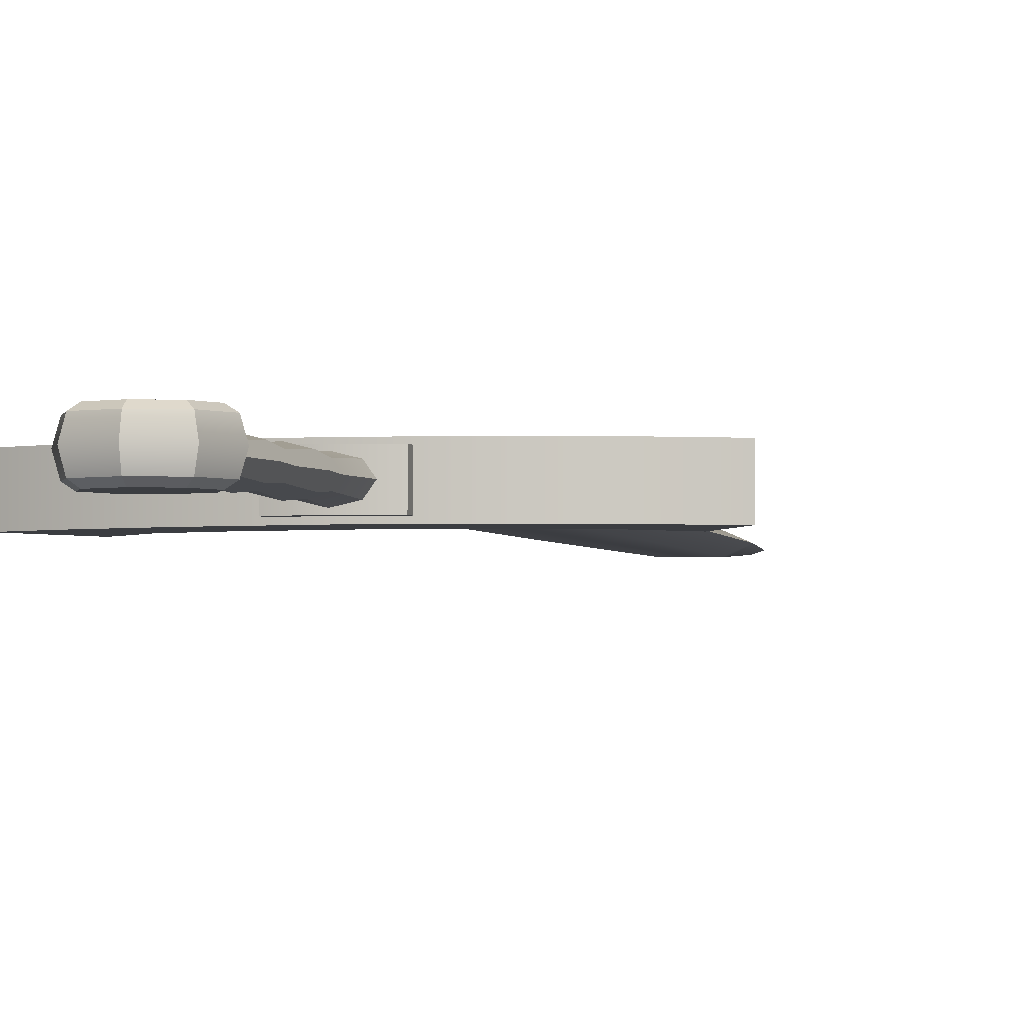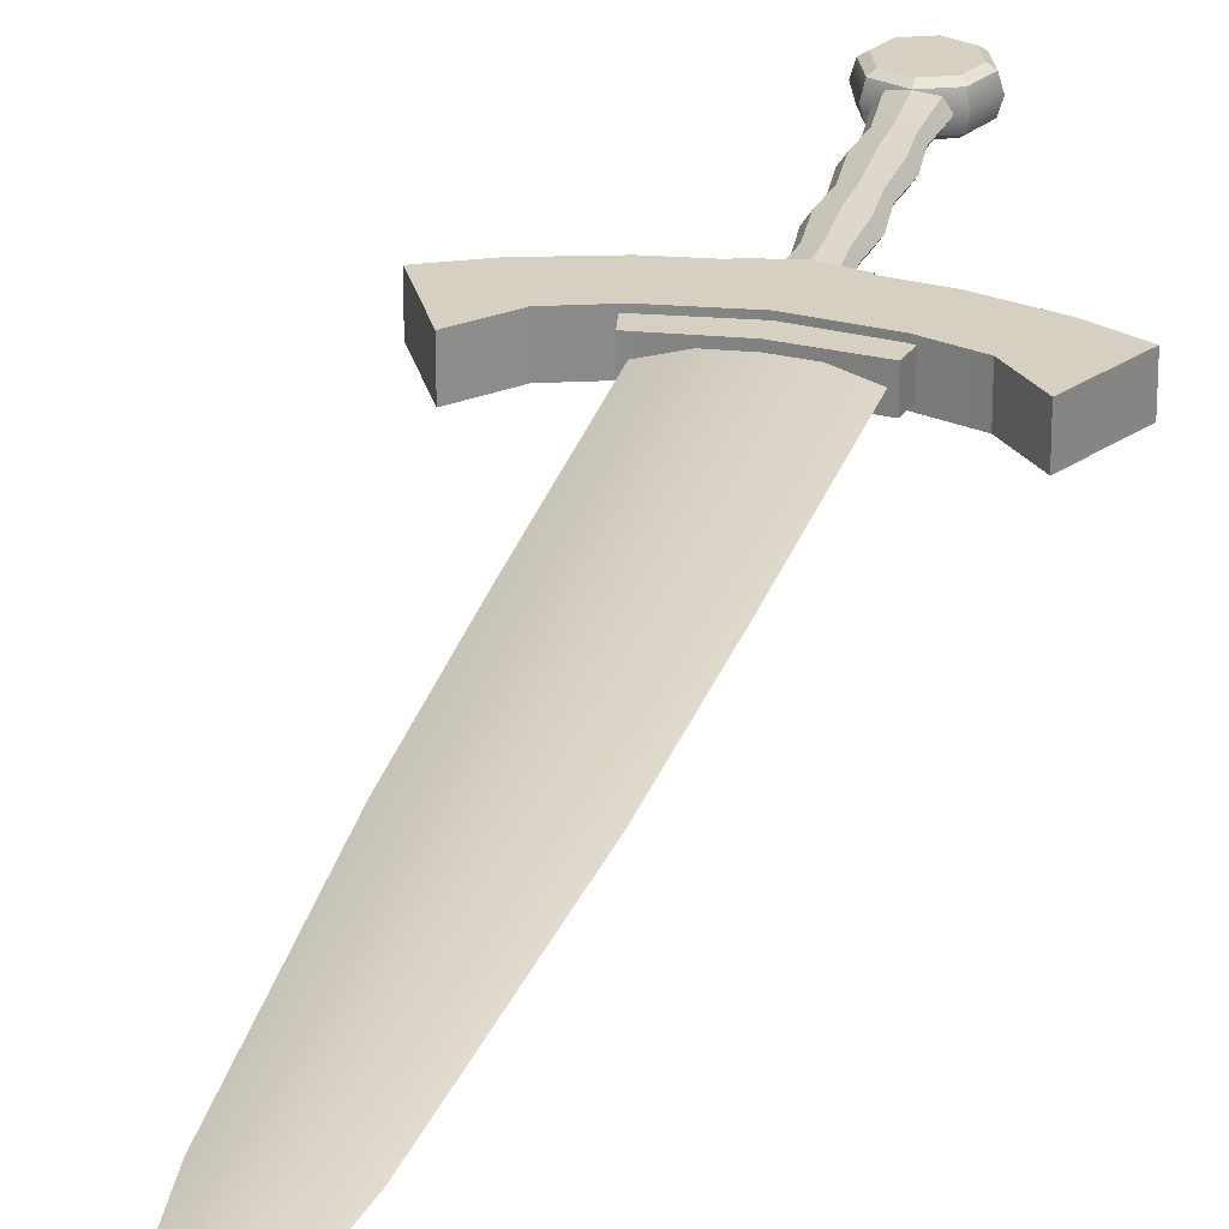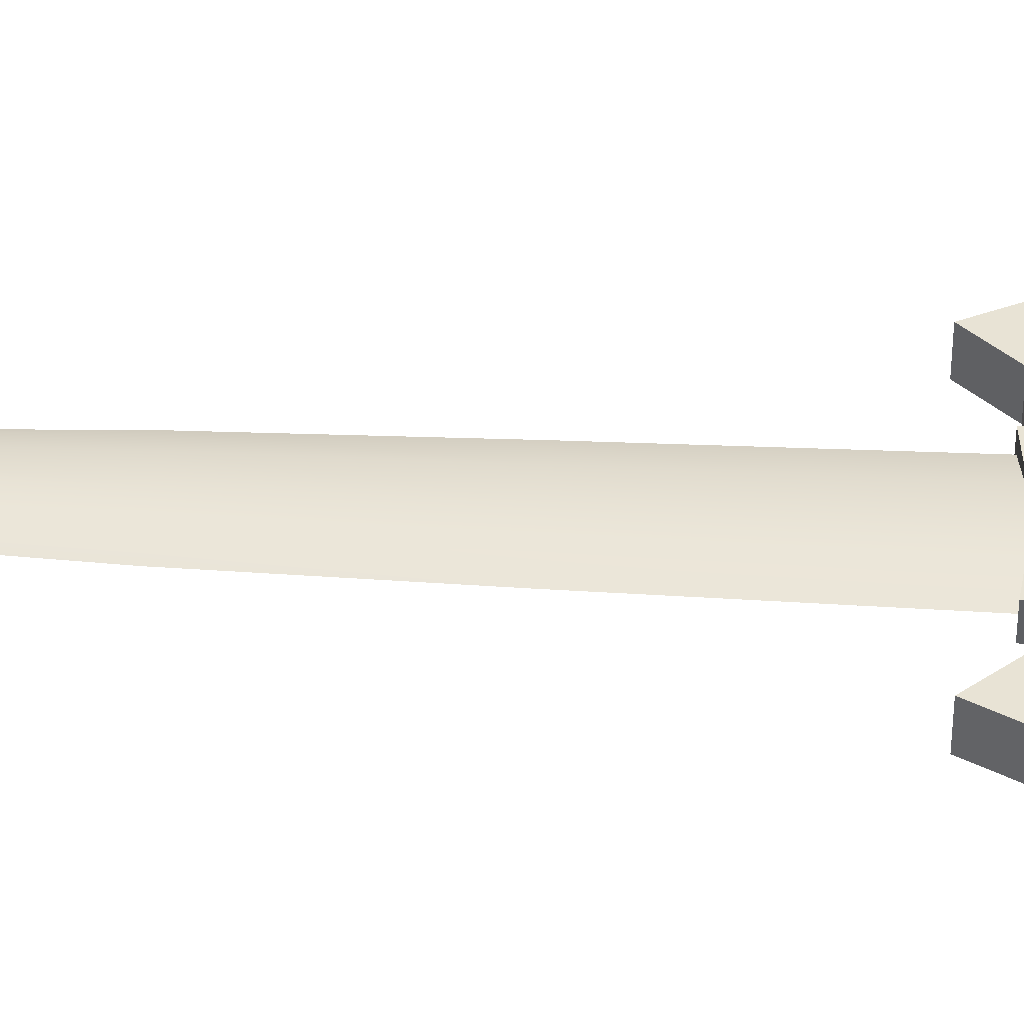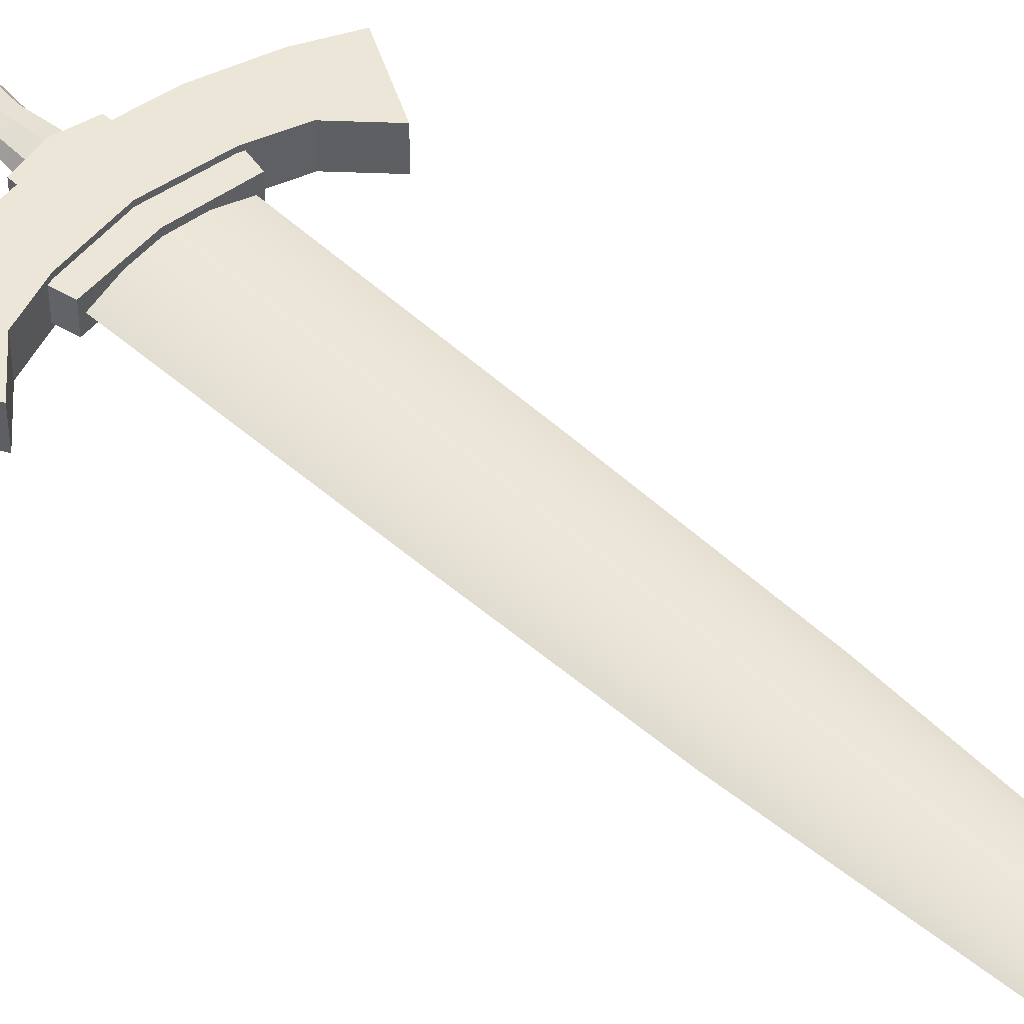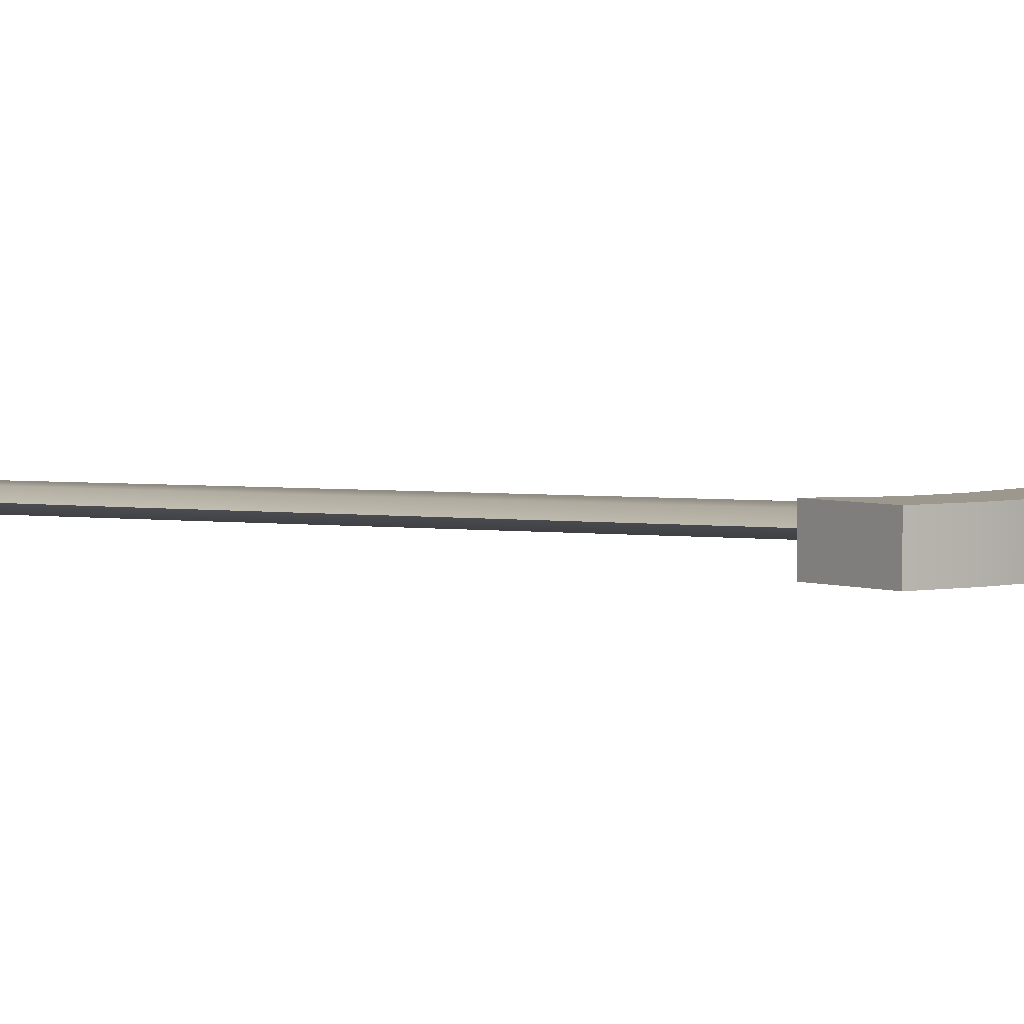
<metadata>
{"format":"obj","ext":"obj","renderer":"f3d","projection":"perspective","resolution":1024,"background":"white","views":[{"elev":-2.4,"azim":13.2,"up":"+Y"},{"elev":26.5,"azim":-165.2,"up":"+Y"},{"elev":41.0,"azim":-86.4,"up":"+Y"},{"elev":49.1,"azim":135.2,"up":"+Y"},{"elev":3.2,"azim":-62.6,"up":"+Y"}]}
</metadata>
<code>
o sword_C:polySurface121_Untitled.001
v 0.003557 -0.001791 0.03581
v -0 -0.001791 0.03434
v -0.003557 -0.001791 0.03581
v -0.00503 -0.001791 0.03937
v -0.003557 -0.001791 0.04293
v -0 -0.001791 0.0444
v 0.003557 -0.001791 0.04293
v 0.00503 -0.001791 0.03937
v 0.003557 0.001791 0.03581
v -0 0.001791 0.03434
v -0.003557 0.001791 0.03581
v -0.00503 0.001791 0.03937
v -0.003557 0.001791 0.04293
v -0 0.001791 0.0444
v 0.003557 0.001791 0.04293
v 0.00503 0.001791 0.03937
v 0.002945 -0.002338 0.03642
v -0 -0.002338 0.0352
v -0 -0.002338 0.03937
v -0.002945 -0.002338 0.03642
v -0.004165 -0.002338 0.03937
v -0.002945 -0.002338 0.04231
v -0 -0.002338 0.04353
v 0.002945 -0.002338 0.04231
v 0.004165 -0.002338 0.03937
v 0.002945 0.002338 0.03642
v -0 0.002338 0.0352
v -0 0.002338 0.03937
v -0.002945 0.002338 0.03642
v -0.004165 0.002338 0.03937
v -0.002945 0.002338 0.04231
v -0 0.002338 0.04353
v 0.002945 0.002338 0.04231
v 0.004165 0.002338 0.03937
v 0.003932 -0 0.03544
v -0 -0 0.03381
v -0.003932 -0 0.03544
v -0.00556 -0 0.03937
v -0.003932 -0 0.0433
v -0 -0 0.04493
v 0.003932 -0 0.0433
v 0.00556 -0 0.03937
v -0 -0.001981 -0.006532
v -0 0.001981 -0.006532
v 0.009859 0.001981 -0.007583
v 0.009859 -0.001981 -0.007583
v -0.009859 -0.001981 -0.007583
v -0.009859 0.001981 -0.007583
v -0 -0.001981 -0.009885
v -0 0.001981 -0.009885
v 0.009168 0.001981 -0.01094
v 0.009168 -0.001981 -0.01094
v -0.009168 -0.001981 -0.01094
v -0.009168 0.001981 -0.01094
v 0.00203 0.001241 -0.001464
v -0 0.001755 -0.001464
v -0.00203 0.001241 -0.001464
v -0.002871 0 -0.001464
v -0.00203 -0.001241 -0.001464
v -0 -0.001755 -0.001464
v 0.00203 -0.001241 -0.001464
v 0.002871 0 -0.001464
v 0.00203 0.001241 0.03929
v -0 0.001755 0.03929
v -0.00203 0.001241 0.03929
v -0.002871 -0 0.03929
v -0.00203 -0.001241 0.03929
v -0 -0.001755 0.03929
v 0.00203 -0.001241 0.03929
v 0.002871 -0 0.03929
v 0.001637 0.000986 0.01833
v -0 0.001395 0.01833
v -0.001637 0.000986 0.01833
v -0.002316 -0 0.01833
v -0.001637 -0.000986 0.01833
v -0 -0.001395 0.01833
v 0.001637 -0.000986 0.01833
v 0.002316 -0 0.01833
v 0.001637 0.000986 0.007843
v -0 0.001395 0.007843
v -0.001637 0.000986 0.007843
v -0.002316 -0 0.007843
v -0.001637 -0.000986 0.007843
v -0 -0.001395 0.007843
v 0.001637 -0.000986 0.007843
v 0.002316 -0 0.007843
v 0.00203 0.001241 0.01308
v 0.002871 -0 0.01308
v 0.00203 -0.001241 0.01308
v -0 -0.001755 0.01308
v -0.00203 -0.001241 0.01308
v -0.002871 -0 0.01308
v -0.00203 0.001241 0.01308
v -0 0.001755 0.01308
v 0.001637 0.000986 0.02881
v -0 0.001395 0.02881
v -0.001637 0.000986 0.02881
v -0.002316 -0 0.02881
v -0.001637 -0.000986 0.02881
v -0 -0.001395 0.02881
v 0.001637 -0.000986 0.02881
v 0.002316 -0 0.02881
v 0.00203 0.001241 0.02357
v -0 0.001755 0.02357
v -0.00203 0.001241 0.02357
v -0.002871 -0 0.02357
v -0.00203 -0.001241 0.02357
v -0 -0.001755 0.02357
v 0.00203 -0.001241 0.02357
v 0.002871 -0 0.02357
v 0.00203 0.001241 0.03405
v -0 0.001755 0.03405
v -0.00203 0.001241 0.03405
v -0.002871 -0 0.03405
v -0.00203 -0.001241 0.03405
v -0 -0.001755 0.03405
v 0.00203 -0.001241 0.03405
v 0.002871 -0 0.03405
v 0.00203 0.001241 0.002602
v -0 0.001755 0.002602
v -0.00203 0.001241 0.002602
v -0.002871 -0 0.002602
v -0.00203 -0.001241 0.002602
v -0 -0.001755 0.002602
v 0.00203 -0.001241 0.002602
v 0.002871 -0 0.002602
v -0.01876 -0.002675 -0.00306
v 0.01876 -0.002675 -0.00306
v -0.01876 0.002675 -0.00306
v 0.01876 0.002675 -0.00306
v -0.015 0.002675 -0.01024
v 0.015 0.002675 -0.01024
v -0.015 -0.002675 -0.01024
v 0.015 -0.002675 -0.01024
v -0 -0.002675 0.000991
v -0 -0.002675 -0.006926
v -0 0.002675 -0.006926
v -0 0.002675 0.000991
v 0.01069 -0.002675 -0.000554
v 0.01069 0.002675 -0.000554
v 0.009062 0.002675 -0.008166
v 0.009062 -0.002675 -0.008166
v -0.01069 -0.002675 -0.000554
v -0.009062 -0.002675 -0.008166
v -0.009062 0.002675 -0.008166
v -0.01069 0.002675 -0.000554
v 0.02466 -0.002675 -0.005951
v 0.02466 0.002675 -0.005951
v -0.02466 -0.002675 -0.005951
v -0.02466 0.002675 -0.005951
v 0.01974 0.002675 -0.01536
v 0.01974 -0.002675 -0.01536
v -0.01974 0.002675 -0.01536
v -0.01974 -0.002675 -0.01536
v -0 0.002158 0.000456
v -0 -0.002158 0.000456
v 0.00469 -0.002158 -0.000595
v 0.00469 0.002158 -0.000595
v -0.00469 0.002158 -0.000595
v -0.00469 -0.002158 -0.000595
v -0 0.002158 0.002777
v -0 -0.002158 0.002777
v 0.00469 -0.002158 0.001727
v 0.00469 0.002158 0.001727
v -0.00469 0.002158 0.001727
v -0.00469 -0.002158 0.001727
v 0.008451 0 -0.007447
v 0.005221 0 -0.1096
v -0 -0.001052 -0.007447
v -0 -0.001052 -0.1096
v -0 0 -0.137
v 0.004226 -0.001052 -0.007447
v 0.00278 -0.001052 -0.1096
v -0.008451 0 -0.007447
v -0.005221 0 -0.1096
v -0.004226 -0.001052 -0.007447
v -0.00278 -0.001052 -0.1096
v -0 0.001052 -0.007447
v -0 0.001052 -0.1096
v 0.004226 0.001052 -0.007447
v 0.00278 0.001052 -0.1096
v -0.004226 0.001052 -0.007447
v -0.00278 0.001052 -0.1096
v 0.007282 0 -0.07113
v 0.003765 -0.001052 -0.07113
v -0 -0.001052 -0.07113
v -0.003765 -0.001052 -0.07113
v -0.007282 0 -0.07113
v -0.003765 0.001052 -0.07113
v -0 0.001052 -0.07113
v 0.003765 0.001052 -0.07113
v 0.003122 0 -0.1263
v -0 -0.00051 -0.1263
v -0.00312 0 -0.1263
v -0 0.00051 -0.1263
v 0.007912 0 -0.04361
v -0 -0.001052 -0.04363
v 0.004013 -0.001052 -0.04362
v -0.007911 0 -0.04365
v -0.004013 -0.001052 -0.04364
v -0 0.001052 -0.04363
v 0.004013 0.001052 -0.04362
v -0.004013 0.001052 -0.04364
v 0.008182 0 -0.02553
v 0.004119 -0.001052 -0.02553
v -0 -0.001052 -0.02554
v -0.004119 -0.001052 -0.02554
v -0.008181 0 -0.02555
v -0.004119 0.001052 -0.02554
v -0 0.001052 -0.02554
v 0.004119 0.001052 -0.02553
f 35 36 10 9
f 36 37 11 10
f 37 38 12 11
f 38 39 13 12
f 39 40 14 13
f 40 41 15 14
f 41 42 16 15
f 42 35 9 16
f 18 17 19
f 20 18 19
f 21 20 19
f 22 21 19
f 23 22 19
f 24 23 19
f 25 24 19
f 17 25 19
f 26 27 28
f 27 29 28
f 29 30 28
f 30 31 28
f 31 32 28
f 32 33 28
f 33 34 28
f 34 26 28
f 2 1 17 18
f 3 2 18 20
f 4 3 20 21
f 5 4 21 22
f 6 5 22 23
f 7 6 23 24
f 8 7 24 25
f 1 8 25 17
f 9 10 27 26
f 10 11 29 27
f 11 12 30 29
f 12 13 31 30
f 13 14 32 31
f 14 15 33 32
f 15 16 34 33
f 16 9 26 34
f 1 2 36 35
f 2 3 37 36
f 3 4 38 37
f 4 5 39 38
f 5 6 40 39
f 6 7 41 40
f 7 8 42 41
f 8 1 35 42
f 49 50 51 52
f 53 54 50 49
f 44 45 51 50
f 45 46 52 51
f 46 43 49 52
f 47 48 54 53
f 48 44 50 54
f 43 47 53 49
f 111 112 64 63
f 112 113 65 64
f 113 114 66 65
f 114 115 67 66
f 115 116 68 67
f 116 117 69 68
f 117 118 70 69
f 118 111 63 70
f 79 80 94 87
f 80 81 93 94
f 81 82 92 93
f 82 83 91 92
f 83 84 90 91
f 84 85 89 90
f 85 86 88 89
f 86 79 87 88
f 119 120 80 79
f 120 121 81 80
f 121 122 82 81
f 122 123 83 82
f 123 124 84 83
f 124 125 85 84
f 125 126 86 85
f 126 119 79 86
f 88 87 71 78
f 89 88 78 77
f 90 89 77 76
f 91 90 76 75
f 92 91 75 74
f 93 92 74 73
f 94 93 73 72
f 87 94 72 71
f 103 104 96 95
f 104 105 97 96
f 105 106 98 97
f 106 107 99 98
f 107 108 100 99
f 108 109 101 100
f 109 110 102 101
f 110 103 95 102
f 71 72 104 103
f 72 73 105 104
f 73 74 106 105
f 74 75 107 106
f 75 76 108 107
f 76 77 109 108
f 77 78 110 109
f 78 71 103 110
f 95 96 112 111
f 96 97 113 112
f 97 98 114 113
f 98 99 115 114
f 99 100 116 115
f 100 101 117 116
f 101 102 118 117
f 102 95 111 118
f 56 120 119 55
f 57 121 120 56
f 58 122 121 57
f 59 123 122 58
f 60 124 123 59
f 61 125 124 60
f 62 126 125 61
f 55 119 126 62
f 138 135 139 140
f 137 138 140 141
f 136 137 141 142
f 135 136 142 139
f 149 150 153 154
f 143 144 136 135
f 144 145 137 136
f 145 146 138 137
f 146 143 135 138
f 140 139 128 130
f 141 140 130 132
f 142 141 132 134
f 139 142 134 128
f 133 144 143 127
f 131 145 144 133
f 129 146 145 131
f 127 143 146 129
f 147 128 134 152
f 130 128 147 148
f 127 129 150 149
f 150 129 131 153
f 134 132 151 152
f 148 151 132 130
f 147 152 151 148
f 131 133 154 153
f 149 154 133 127
f 161 162 163 164
f 165 166 162 161
f 156 157 163 162
f 157 158 164 163
f 158 155 161 164
f 159 160 166 165
f 160 156 162 166
f 155 159 165 161
f 173 168 184 185
f 185 186 170 173
f 168 173 193 192
f 177 187 188 175
f 186 187 177 170
f 171 193 194
f 181 191 184 168
f 190 191 181 179
f 179 181 195
f 168 192 195 181
f 179 195 183
f 183 175 188 189
f 189 190 179 183
f 171 194 195
f 185 184 196 198
f 205 206 197 198
f 206 207 200 197
f 188 187 200 199
f 189 188 199 203
f 209 210 201 203
f 210 211 202 201
f 184 191 202 196
f 193 173 170
f 192 193 171
f 193 170 177
f 194 193 177 175
f 195 192 171
f 195 194 175 183
f 198 196 204 205
f 198 197 186 185
f 197 200 187 186
f 199 200 207 208
f 203 199 208 209
f 203 201 190 189
f 201 202 191 190
f 196 202 211 204
f 205 204 167 172
f 169 206 205 172
f 169 176 207 206
f 208 207 176 174
f 209 208 174 182
f 178 210 209 182
f 178 180 211 210
f 204 211 180 167

</code>
